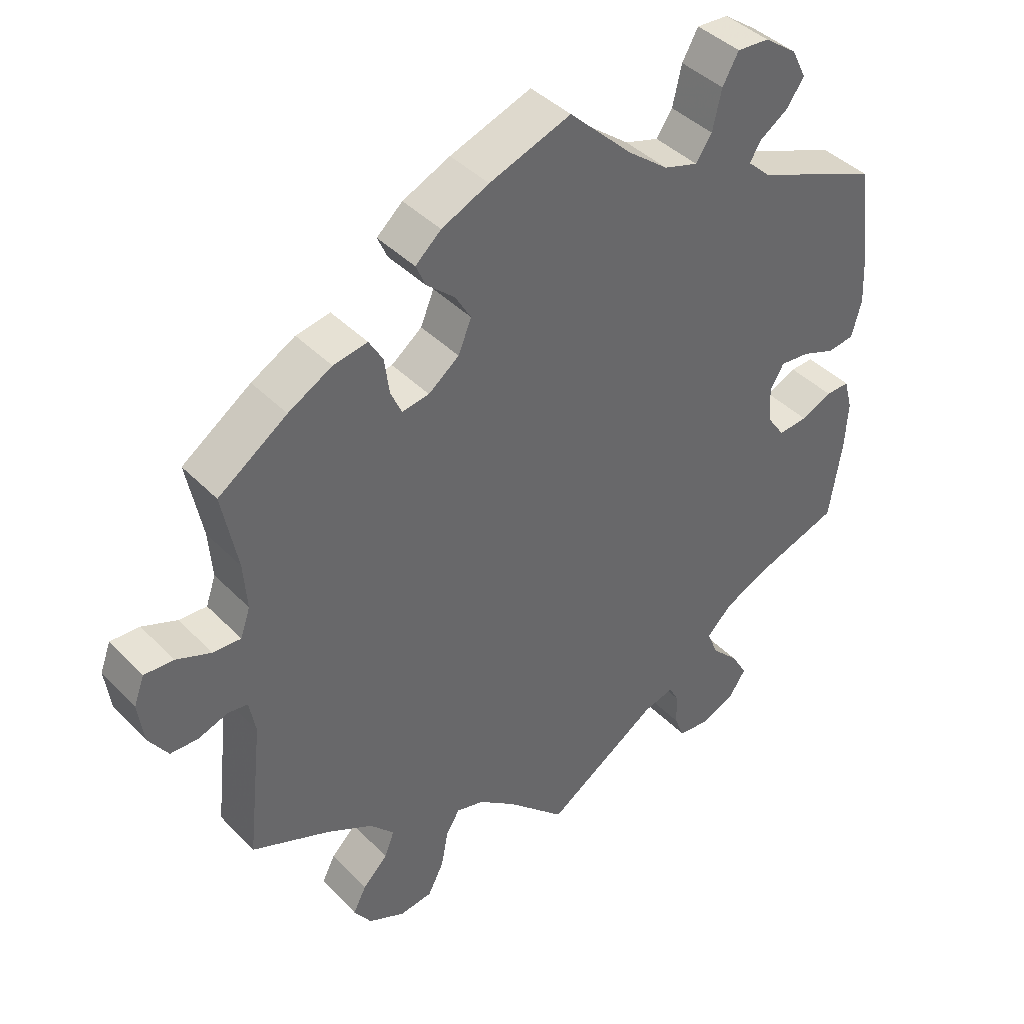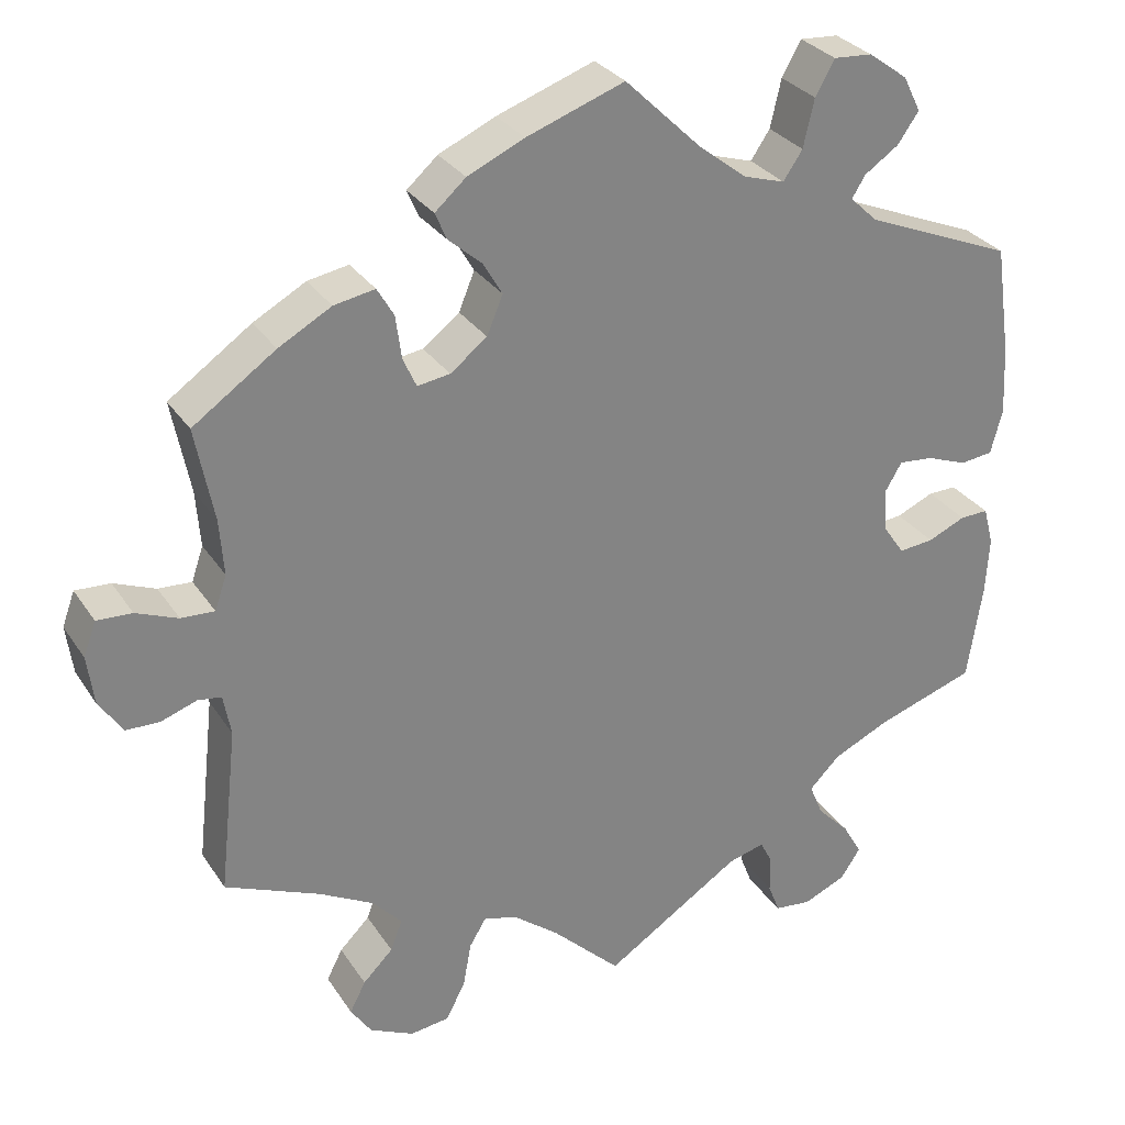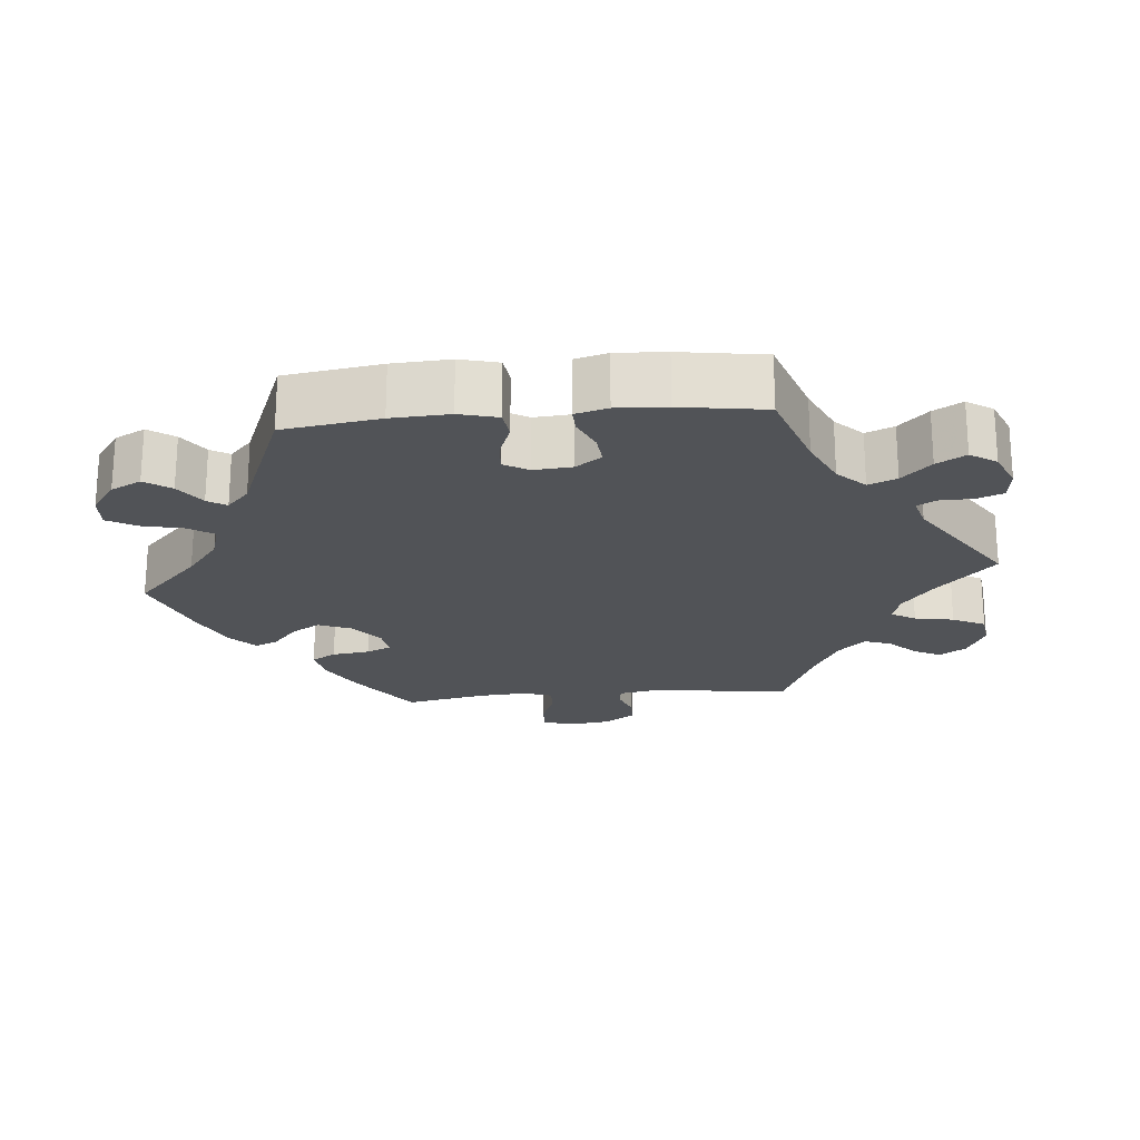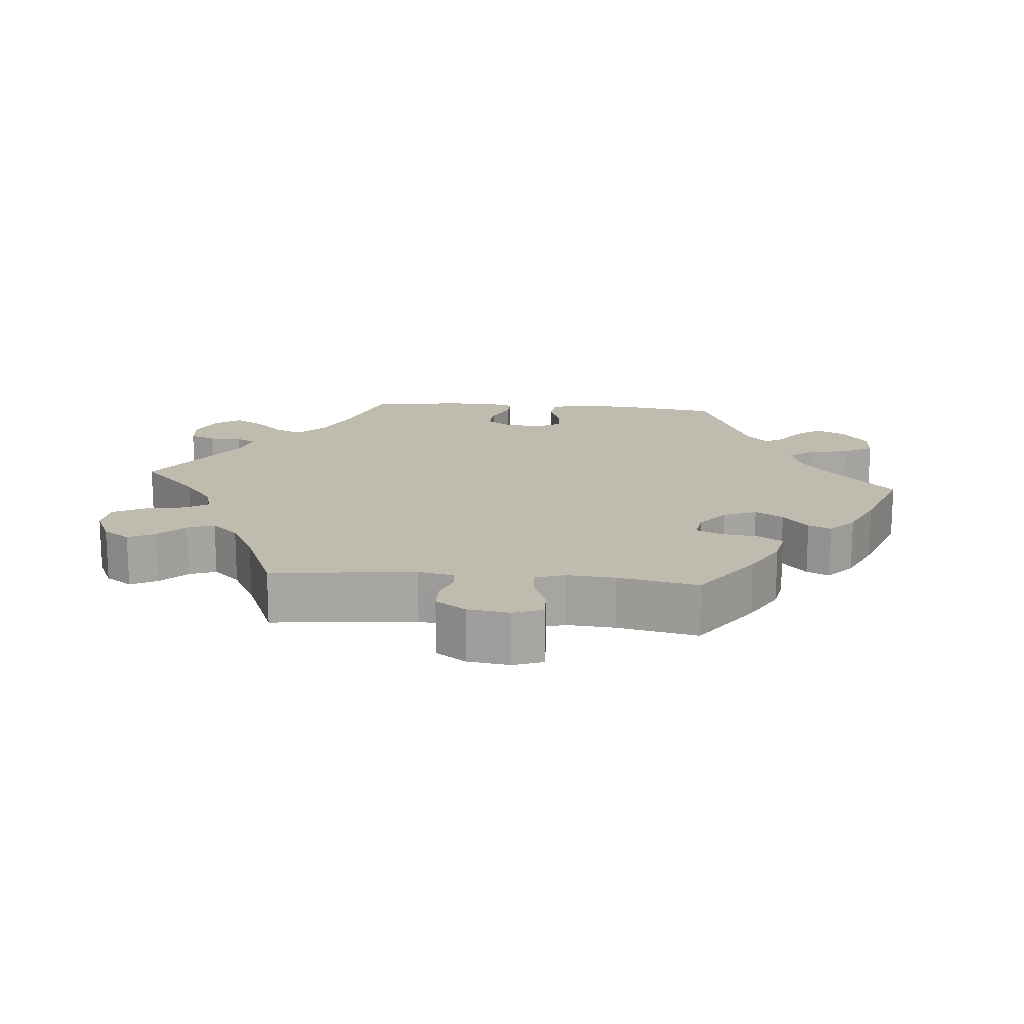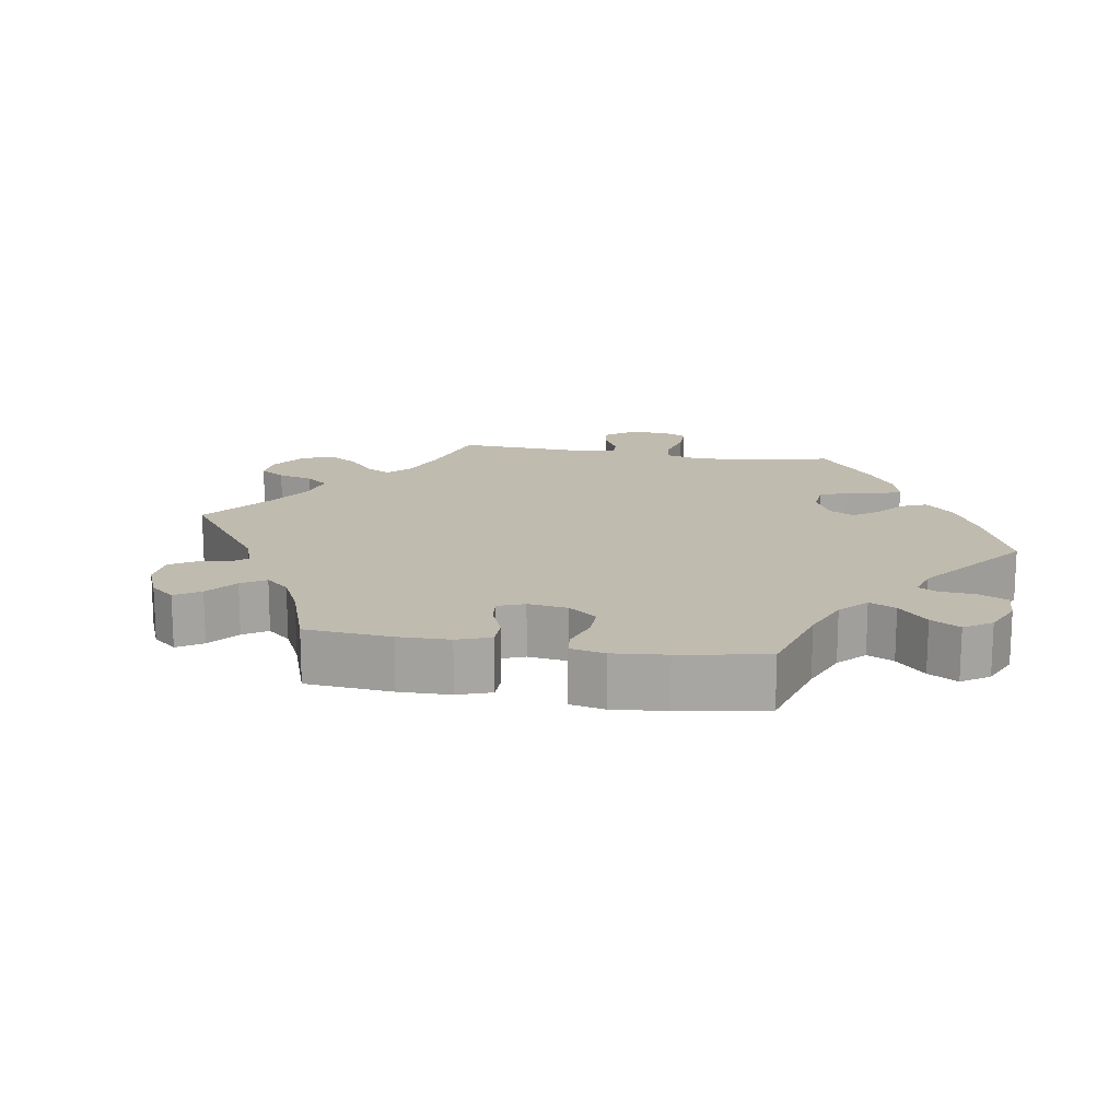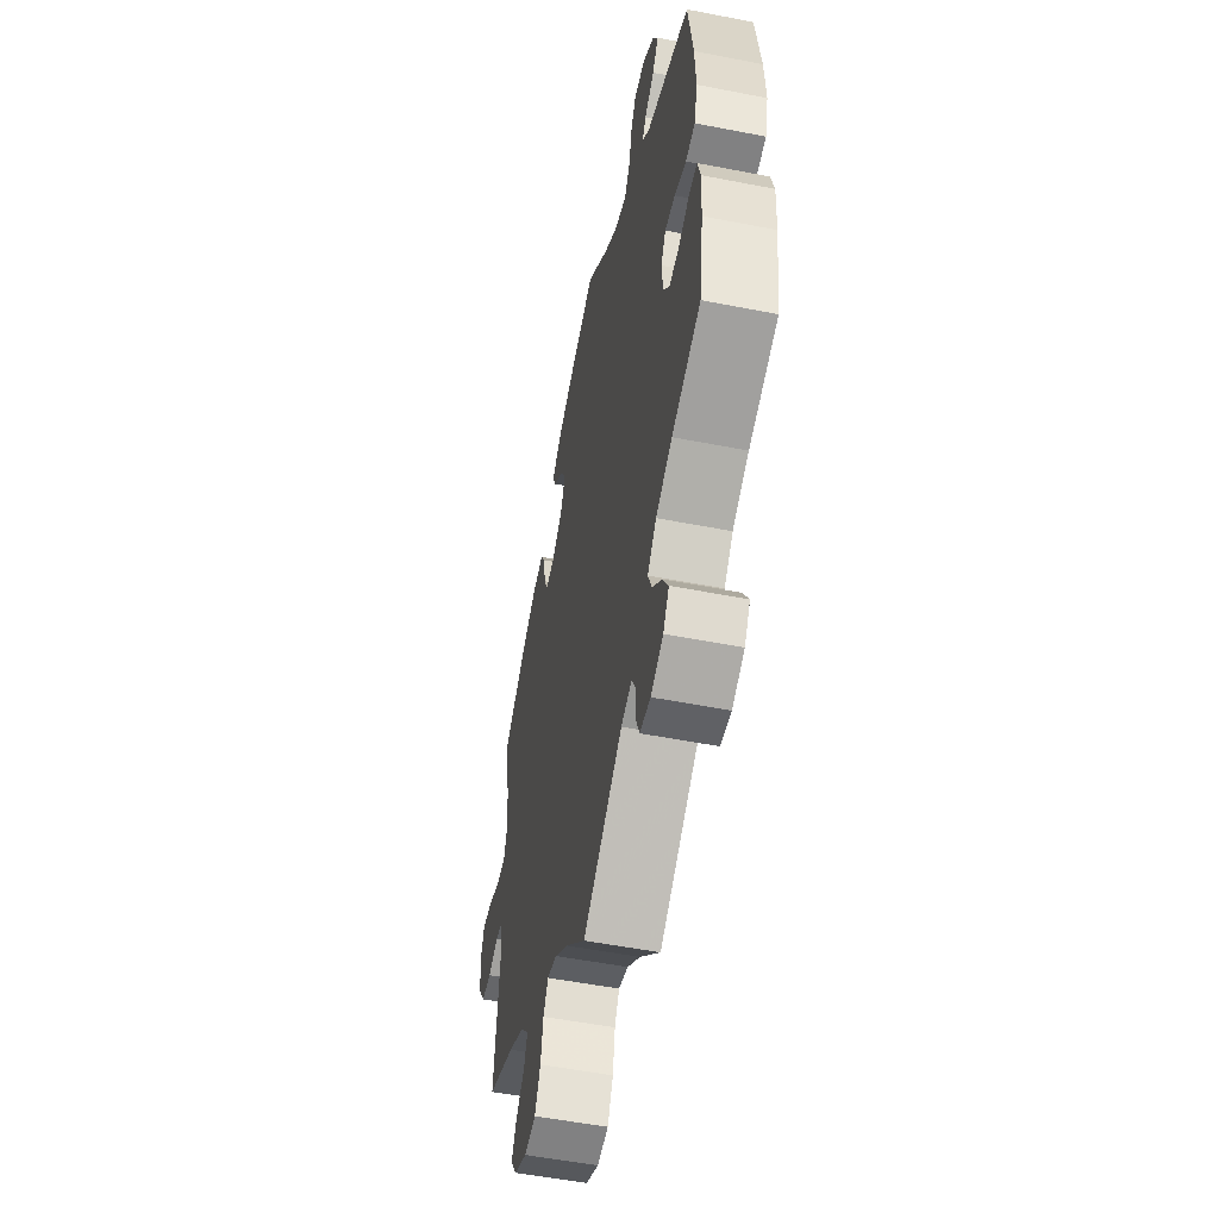
<metadata>
{"format":"obj","ext":"obj","renderer":"f3d","projection":"perspective","resolution":1024,"background":"white","views":[{"elev":41.2,"azim":-39.4,"up":"+Z"},{"elev":29.6,"azim":-27.1,"up":"+Z"},{"elev":-21.7,"azim":95.4,"up":"+Y"},{"elev":16.0,"azim":-84.7,"up":"+Y"},{"elev":16.0,"azim":-20.4,"up":"+Y"},{"elev":-53.2,"azim":78.2,"up":"+Z"}]}
</metadata>
<code>
v 0.519 0.07 0.156
v 0.523 0.07 0.076
v 0.509 0.07 0.023
v 0.47 0.07 0.018
v 0.422 0.07 0.036
v 0.38 0.07 0.04
v 0.36 0.07 0.006
v 0.364 0.07 -0.047
v 0.389 0.07 -0.083
v 0.431 0.07 -0.079
v 0.476 0.07 -0.059
v 0.51 0.07 -0.058
v 0.522 0.07 -0.103
v 0.518 0.07 -0.172
v 0.5 0.07 -0.289
v 0.381 0.07 -0.329
v 0.314 0.07 -0.36
v 0.277 0.07 -0.397
v 0.293 0.07 -0.436
v 0.332 0.07 -0.476
v 0.355 0.07 -0.516
v 0.331 0.07 -0.552
v 0.28 0.07 -0.574
v 0.236 0.07 -0.569
v 0.222 0.07 -0.533
v 0.221 0.07 -0.487
v 0.207 0.07 -0.46
v 0.163 0.07 -0.472
v 0 0.07 -0.578
v -0.084 0.07 -0.497
v -0.138 0.07 -0.455
v -0.178 0.07 -0.444
v -0.198 0.07 -0.477
v -0.208 0.07 -0.531
v -0.231 0.07 -0.576
v -0.278 0.07 -0.582
v -0.331 0.07 -0.557
v -0.356 0.07 -0.52
v -0.337 0.07 -0.483
v -0.301 0.07 -0.447
v -0.287 0.07 -0.41
v -0.322 0.07 -0.372
v -0.387 0.07 -0.337
v -0.501 0.07 -0.289
v -0.479 0.07 -0.089
v -0.488 0.07 -0.04
v -0.516 0.07 -0.036
v -0.559 0.07 -0.051
v -0.599 0.07 -0.05
v -0.627 0.07 -0.008
v -0.635 0.07 0.051
v -0.62 0.07 0.092
v -0.578 0.07 0.09
v -0.528 0.07 0.07
v -0.488 0.07 0.068
v -0.474 0.07 0.109
v -0.479 0.07 0.176
v -0.501 0.07 0.288
v -0.402 0.07 0.357
v -0.339 0.07 0.392
v -0.29 0.07 0.401
v -0.27 0.07 0.367
v -0.263 0.07 0.315
v -0.247 0.07 0.28
v -0.208 0.07 0.286
v -0.164 0.07 0.32
v -0.145 0.07 0.366
v -0.168 0.07 0.405
v -0.208 0.07 0.44
v -0.222 0.07 0.472
v -0.185 0.07 0.505
v -0.117 0.07 0.536
v 0 0.07 0.578
v 0.091 0.07 0.49
v 0.149 0.07 0.445
v 0.198 0.07 0.43
v 0.221 0.07 0.464
v 0.234 0.07 0.521
v 0.257 0.07 0.562
v 0.303 0.07 0.559
v 0.35 0.07 0.525
v 0.371 0.07 0.483
v 0.346 0.07 0.447
v 0.305 0.07 0.419
v 0.289 0.07 0.393
v 0.322 0.07 0.362
v 0.5 0.07 0.289
v 0.519 0 0.156
v 0.523 0 0.076
v 0.509 0 0.023
v 0.47 0 0.018
v 0.422 0 0.036
v 0.38 0 0.04
v 0.36 0 0.006
v 0.364 0 -0.047
v 0.389 0 -0.083
v 0.431 0 -0.079
v 0.476 0 -0.059
v 0.51 0 -0.058
v 0.522 0 -0.103
v 0.518 0 -0.172
v 0.5 0 -0.289
v 0.381 0 -0.329
v 0.314 0 -0.36
v 0.277 0 -0.397
v 0.293 0 -0.436
v 0.332 0 -0.476
v 0.355 0 -0.516
v 0.331 0 -0.552
v 0.28 0 -0.574
v 0.236 0 -0.569
v 0.222 0 -0.533
v 0.221 0 -0.487
v 0.207 0 -0.46
v 0.163 0 -0.472
v 0 0 -0.578
v -0.084 0 -0.497
v -0.138 0 -0.455
v -0.178 0 -0.444
v -0.198 0 -0.477
v -0.208 0 -0.531
v -0.231 0 -0.576
v -0.278 0 -0.582
v -0.331 0 -0.557
v -0.356 0 -0.52
v -0.337 0 -0.483
v -0.301 0 -0.447
v -0.287 0 -0.41
v -0.322 0 -0.372
v -0.387 0 -0.337
v -0.501 0 -0.289
v -0.479 0 -0.089
v -0.488 0 -0.04
v -0.516 0 -0.036
v -0.559 0 -0.051
v -0.599 0 -0.05
v -0.627 0 -0.008
v -0.635 0 0.051
v -0.62 0 0.092
v -0.578 0 0.09
v -0.528 0 0.07
v -0.488 0 0.068
v -0.474 0 0.109
v -0.479 0 0.176
v -0.501 0 0.288
v -0.402 0 0.357
v -0.339 0 0.392
v -0.29 0 0.401
v -0.27 0 0.367
v -0.263 0 0.315
v -0.247 0 0.28
v -0.208 0 0.286
v -0.164 0 0.32
v -0.145 0 0.366
v -0.168 0 0.405
v -0.208 0 0.44
v -0.222 0 0.472
v -0.185 0 0.505
v -0.117 0 0.536
v 0 0 0.578
v 0.091 0 0.49
v 0.149 0 0.445
v 0.198 0 0.43
v 0.221 0 0.464
v 0.234 0 0.521
v 0.257 0 0.562
v 0.303 0 0.559
v 0.35 0 0.525
v 0.371 0 0.483
v 0.346 0 0.447
v 0.305 0 0.419
v 0.289 0 0.393
v 0.322 0 0.362
v 0.5 0 0.289
f 86 87 1 2
f 85 86 2 3
f 81 82 83 84
f 81 84 85
f 80 81 85
f 77 78 79 80
f 76 77 80 85
f 75 76 85 3
f 71 72 73 74
f 68 69 70 71
f 67 68 71 74
f 66 67 74 75
f 60 61 62 63
f 60 63 64
f 57 58 59 60
f 56 57 60 64
f 55 56 64 65
f 51 52 53 54
f 51 54 55
f 50 51 55
f 47 48 49 50
f 46 47 50 55
f 45 46 55 65
f 43 44 45 65
f 37 38 39 40
f 37 40 41
f 36 37 41
f 33 34 35 36
f 32 33 36 41
f 31 32 41 42
f 28 29 30
f 27 28 30 31
f 23 24 25 26
f 23 26 27
f 22 23 27
f 19 20 21 22
f 18 19 22 27
f 17 18 27 31
f 13 14 15 16
f 10 11 12 13
f 9 10 13 16
f 8 9 16 17
f 75 3 4 5
f 75 5 6
f 66 75 6 7
f 42 43 65 66
f 17 31 42 66
f 7 8 17 66
f 89 88 174 173
f 90 89 173 172
f 171 170 169 168
f 172 171 168
f 172 168 167
f 167 166 165 164
f 172 167 164 163
f 90 172 163 162
f 161 160 159 158
f 158 157 156 155
f 161 158 155 154
f 162 161 154 153
f 150 149 148 147
f 151 150 147
f 147 146 145 144
f 151 147 144 143
f 152 151 143 142
f 141 140 139 138
f 142 141 138
f 142 138 137
f 137 136 135 134
f 142 137 134 133
f 152 142 133 132
f 152 132 131 130
f 127 126 125 124
f 128 127 124
f 128 124 123
f 123 122 121 120
f 128 123 120 119
f 129 128 119 118
f 117 116 115
f 118 117 115 114
f 113 112 111 110
f 114 113 110
f 114 110 109
f 109 108 107 106
f 114 109 106 105
f 118 114 105 104
f 103 102 101 100
f 100 99 98 97
f 103 100 97 96
f 104 103 96 95
f 92 91 90 162
f 93 92 162
f 94 93 162 153
f 153 152 130 129
f 153 129 118 104
f 153 104 95 94
f 1 88 89 2
f 2 89 90 3
f 3 90 91 4
f 4 91 92 5
f 5 92 93 6
f 6 93 94 7
f 7 94 95 8
f 8 95 96 9
f 9 96 97 10
f 10 97 98 11
f 11 98 99 12
f 12 99 100 13
f 13 100 101 14
f 14 101 102 15
f 15 102 103 16
f 16 103 104 17
f 17 104 105 18
f 18 105 106 19
f 19 106 107 20
f 20 107 108 21
f 21 108 109 22
f 22 109 110 23
f 23 110 111 24
f 24 111 112 25
f 25 112 113 26
f 26 113 114 27
f 27 114 115 28
f 28 115 116 29
f 29 116 117 30
f 30 117 118 31
f 31 118 119 32
f 32 119 120 33
f 33 120 121 34
f 34 121 122 35
f 35 122 123 36
f 36 123 124 37
f 37 124 125 38
f 38 125 126 39
f 39 126 127 40
f 40 127 128 41
f 41 128 129 42
f 42 129 130 43
f 43 130 131 44
f 44 131 132 45
f 45 132 133 46
f 46 133 134 47
f 47 134 135 48
f 48 135 136 49
f 49 136 137 50
f 50 137 138 51
f 51 138 139 52
f 52 139 140 53
f 53 140 141 54
f 54 141 142 55
f 55 142 143 56
f 56 143 144 57
f 57 144 145 58
f 58 145 146 59
f 59 146 147 60
f 60 147 148 61
f 61 148 149 62
f 62 149 150 63
f 63 150 151 64
f 64 151 152 65
f 65 152 153 66
f 66 153 154 67
f 67 154 155 68
f 68 155 156 69
f 69 156 157 70
f 70 157 158 71
f 71 158 159 72
f 72 159 160 73
f 73 160 161 74
f 74 161 162 75
f 75 162 163 76
f 76 163 164 77
f 77 164 165 78
f 78 165 166 79
f 79 166 167 80
f 80 167 168 81
f 81 168 169 82
f 82 169 170 83
f 83 170 171 84
f 84 171 172 85
f 85 172 173 86
f 86 173 174 87
f 87 174 88 1

</code>
